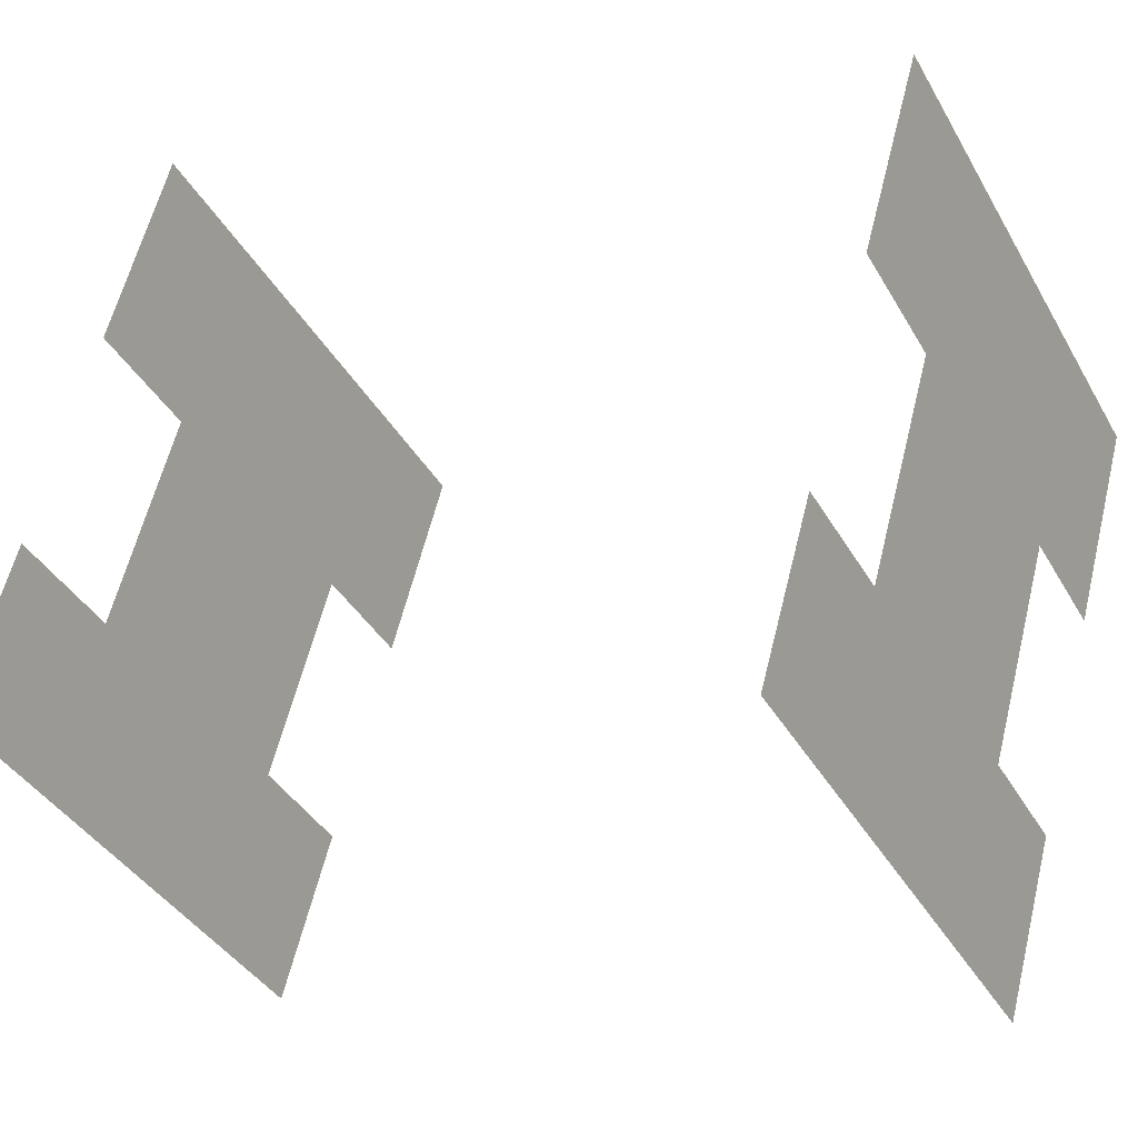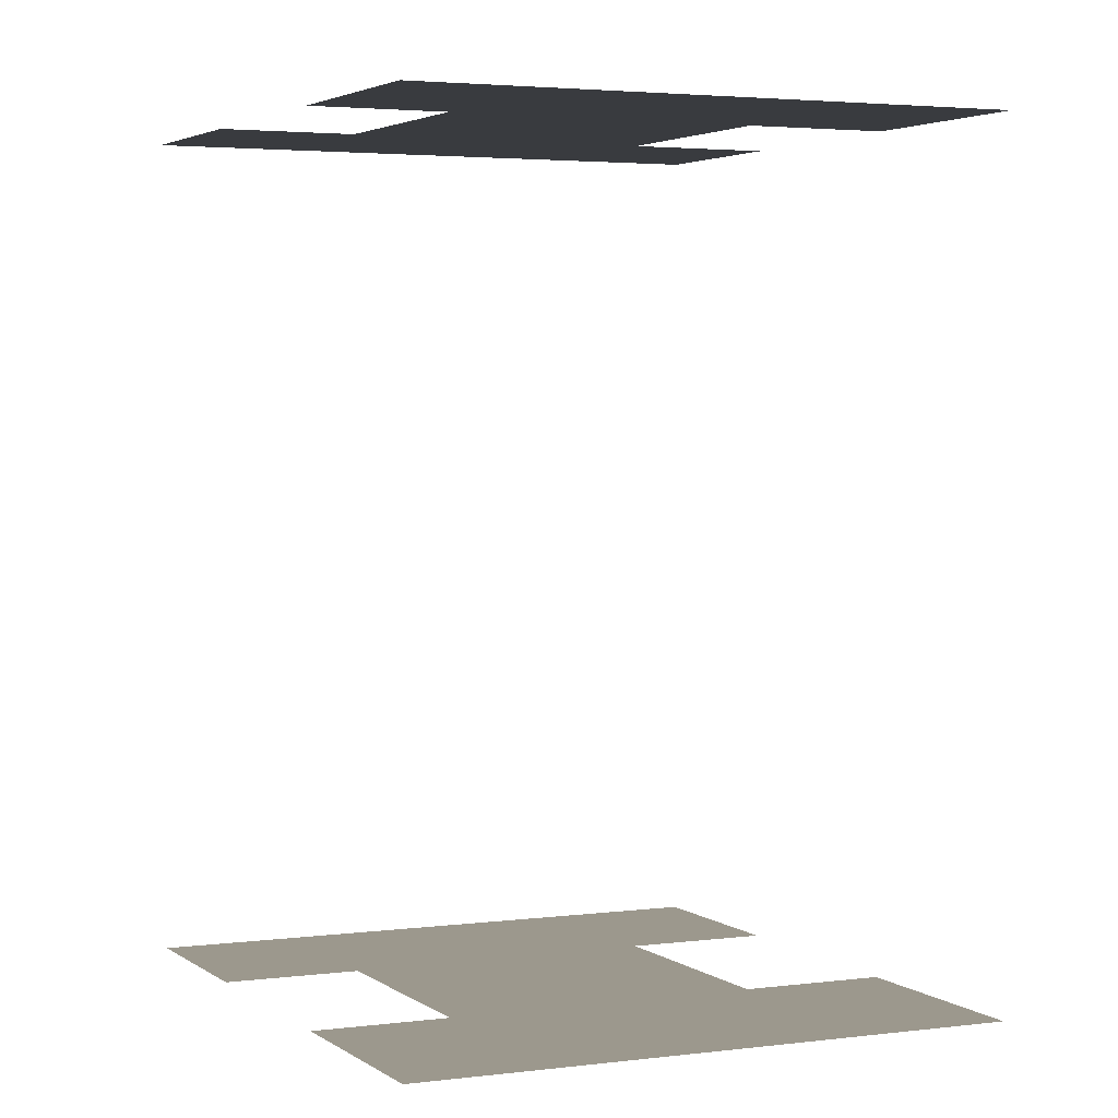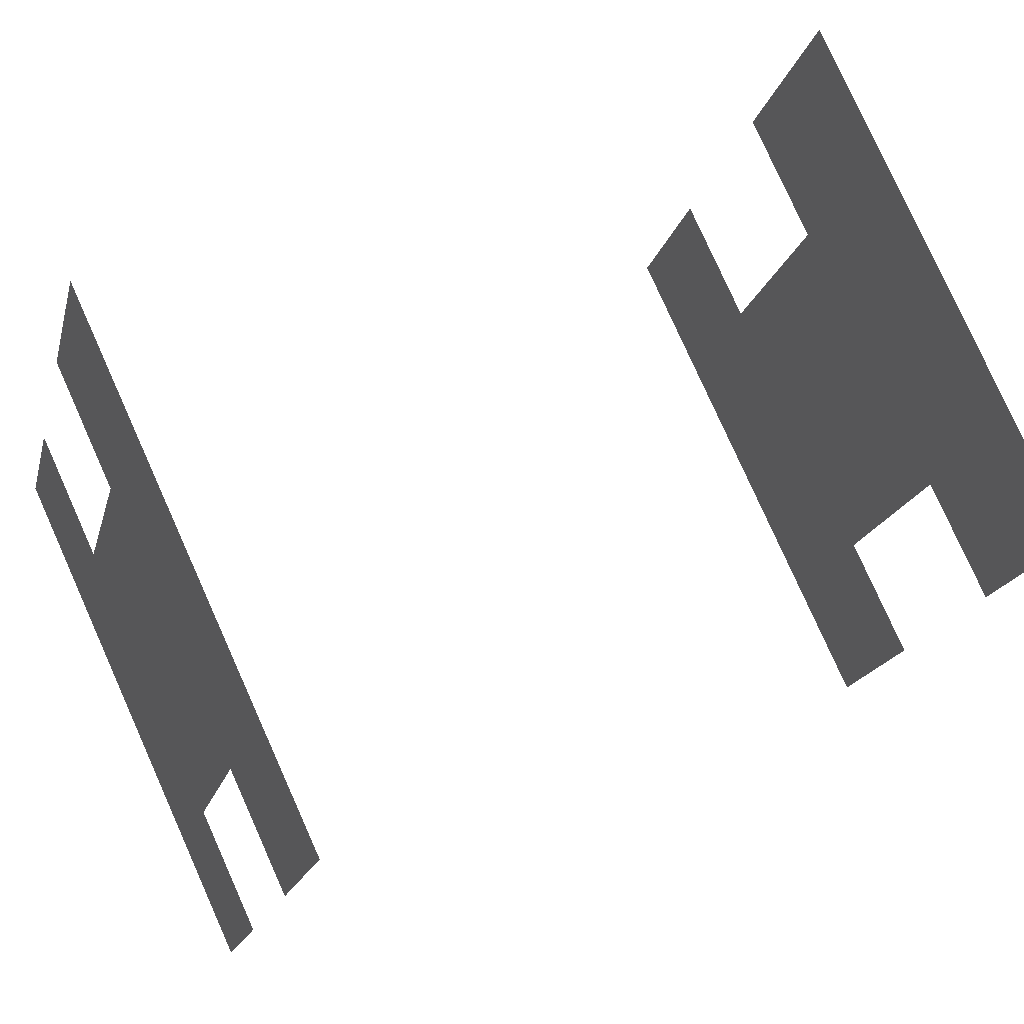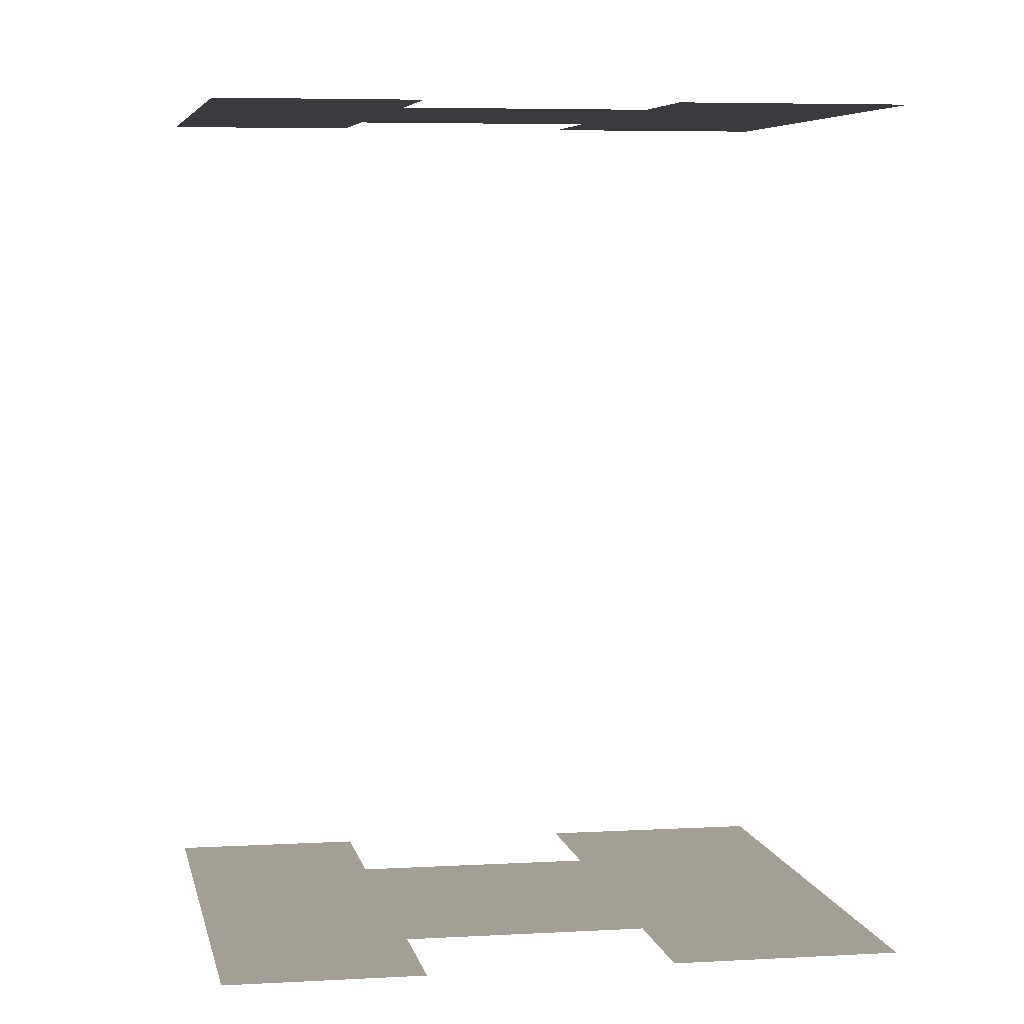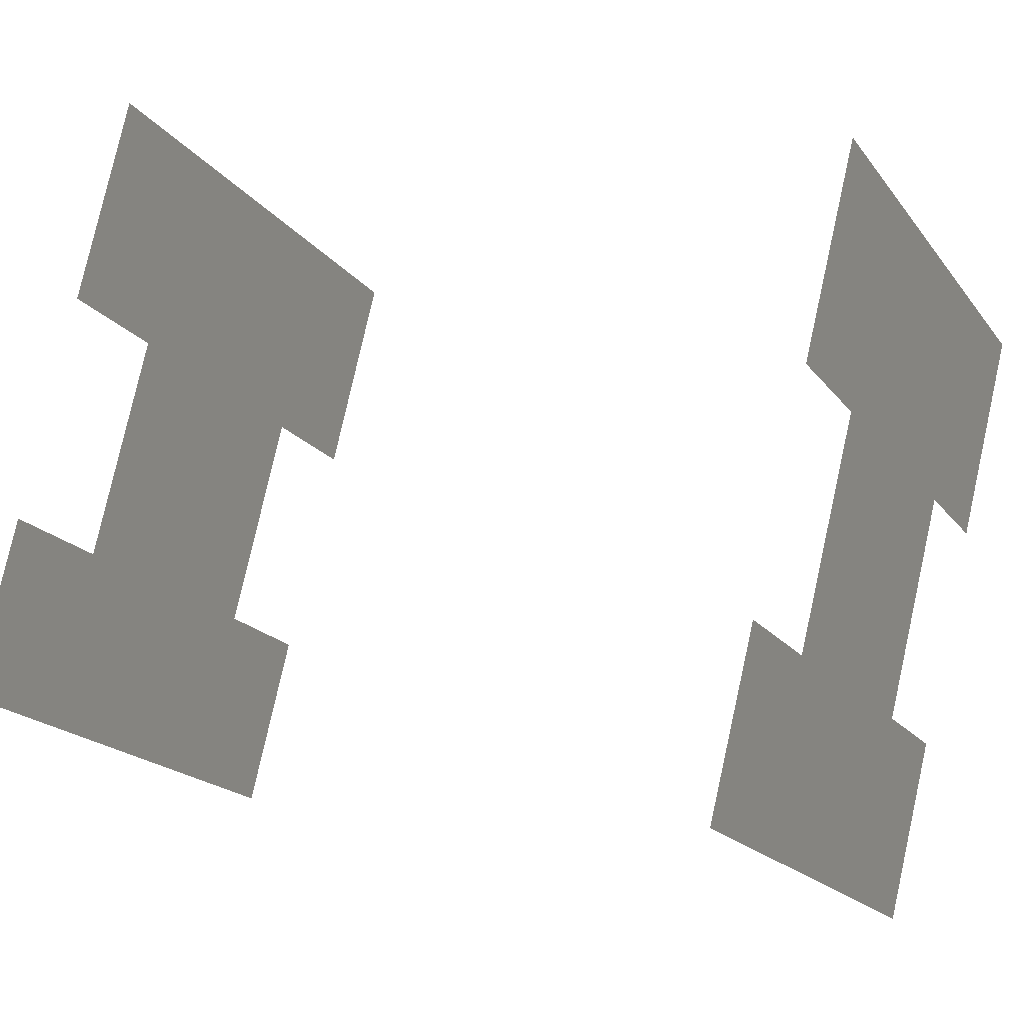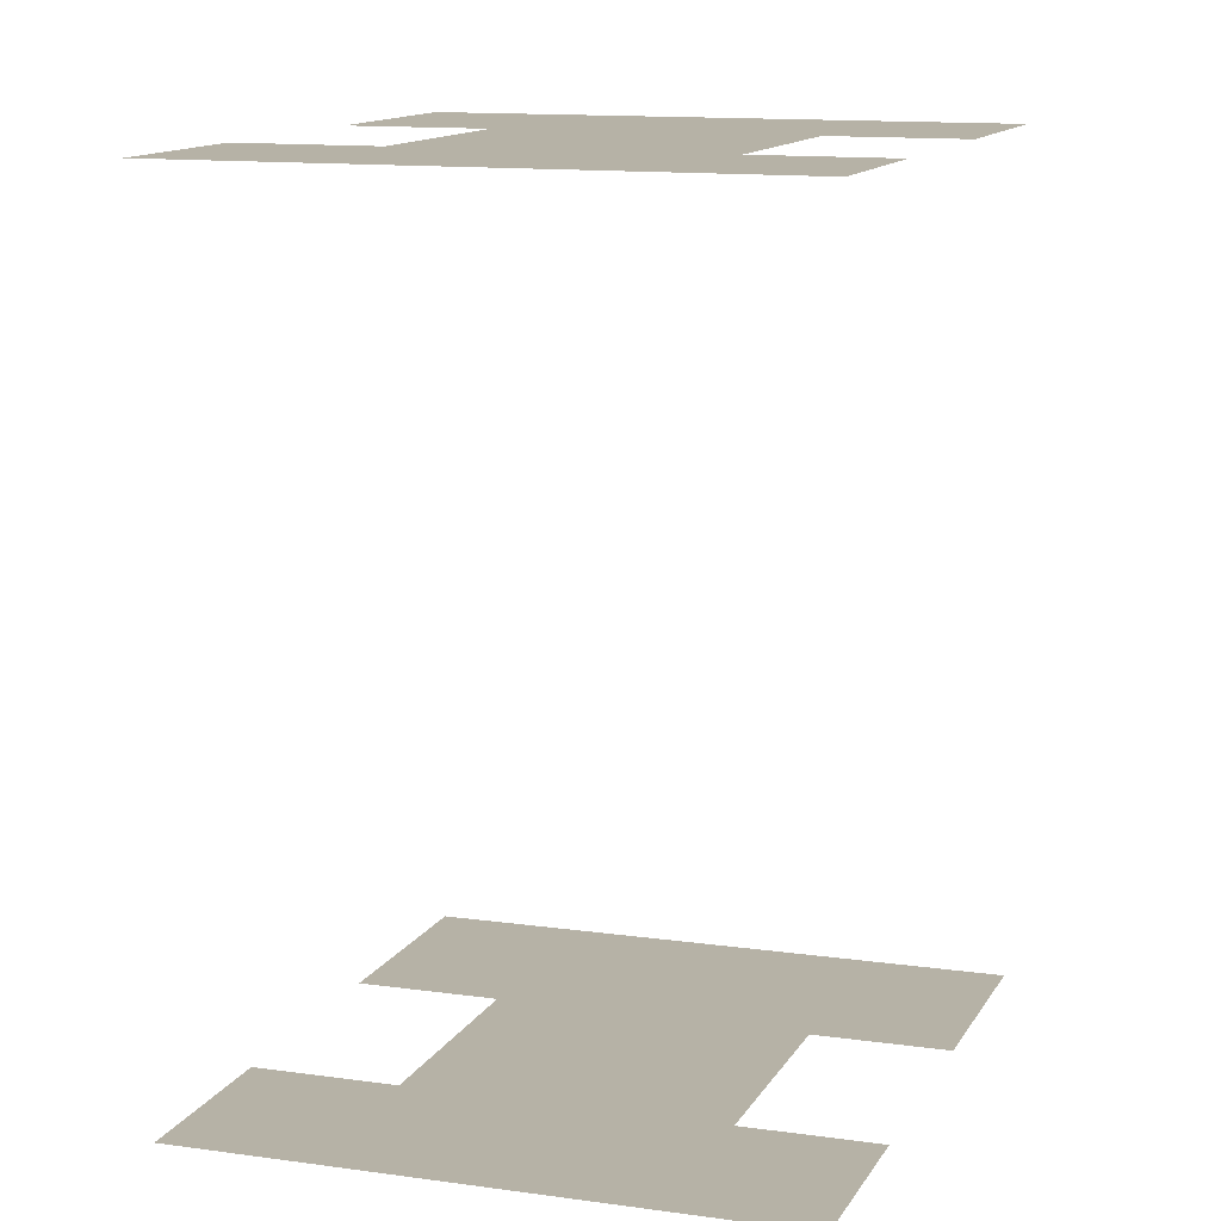
<metadata>
{"format":"obj","ext":"obj","renderer":"f3d","projection":"perspective","resolution":1024,"background":"white","views":[{"elev":-5.4,"azim":-59.9,"up":"+Y"},{"elev":3.1,"azim":127.0,"up":"+Z"},{"elev":47.5,"azim":62.3,"up":"+Y"},{"elev":5.6,"azim":51.4,"up":"+Z"},{"elev":13.8,"azim":-62.7,"up":"+Y"},{"elev":12.2,"azim":-9.5,"up":"+Z"}]}
</metadata>
<code>
o geometryt000010000010000110010110000110000110100000010100st141
v 764.8 -192.9 146.9
v 767.9 -187.2 146.9
v 772.7 -189.8 146.9
v 764.4 -193.7 146.9
v 777.2 -181.6 146.9
v 783.2 -195.3 146.9
v 784.2 -204.4 146.9
v 772.3 -179 146.9
v 776.4 -171.4 146.9
v 796.3 -182.1 146.9
v 787.6 -187.2 146.9
v 795.1 -184.3 146.9
v 792.2 -189.6 146.9
v 787.8 -197.8 146.9
v 787.5 -198.4 146.9
v 772.7 -189.8 178.5
v 764.4 -193.7 178.5
v 784.2 -204.4 178.5
v 764.8 -192.9 178.5
v 783.2 -195.3 178.5
v 787.5 -198.4 178.5
v 787.8 -197.8 178.5
v 787.6 -187.2 178.5
v 777.2 -181.6 178.5
v 795.1 -184.3 178.5
v 792.2 -189.6 178.5
v 796.3 -182.1 178.5
v 776.4 -171.4 178.5
v 772.3 -179 178.5
v 767.9 -187.2 178.5
f 1 2 3
f 3 4 1
f 3 5 6
f 3 6 7
f 3 7 4
f 8 9 5
f 9 10 5
f 5 10 11
f 6 5 11
f 11 10 12
f 11 12 13
f 6 14 15
f 6 15 7
f 16 17 18
f 19 17 16
f 20 18 21
f 20 16 18
f 22 20 21
f 23 24 20
f 24 16 20
f 25 23 26
f 25 27 23
f 23 27 24
f 27 28 24
f 28 29 24
f 30 19 16

</code>
